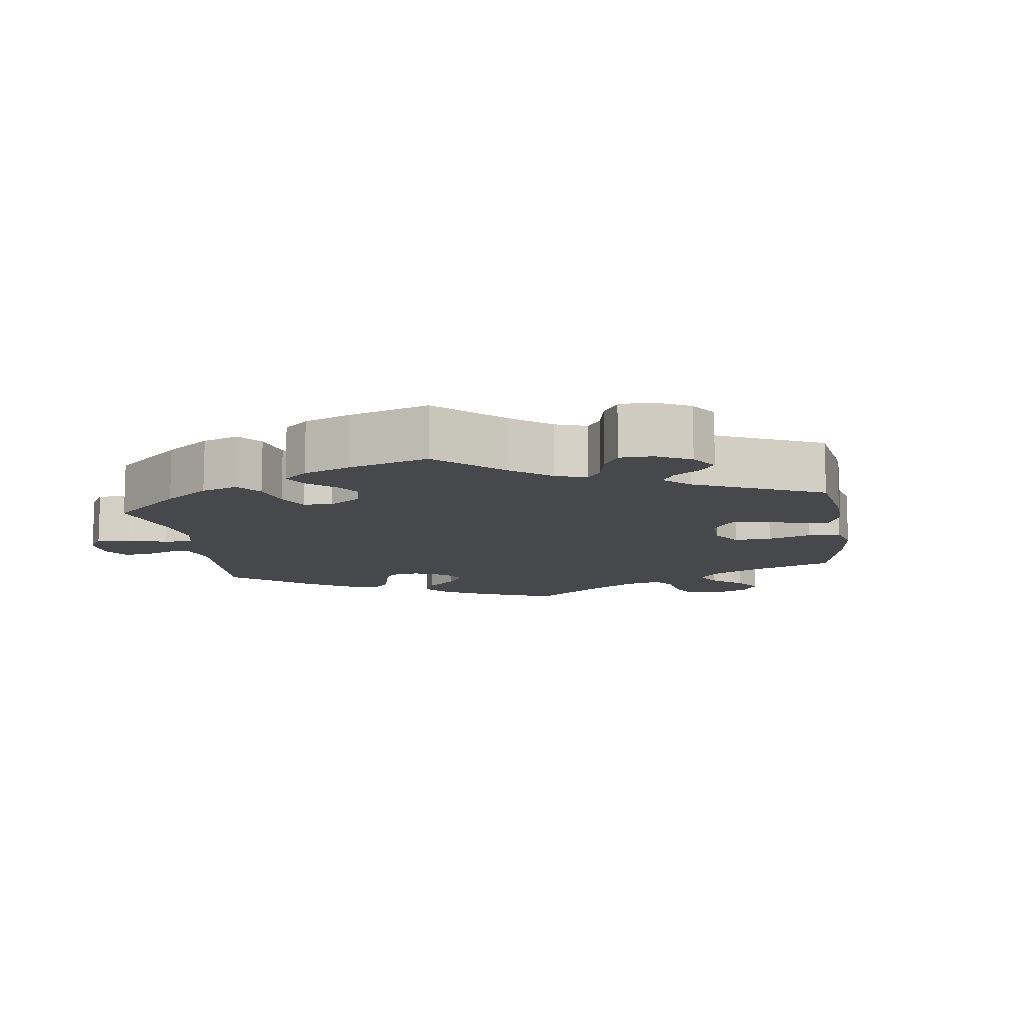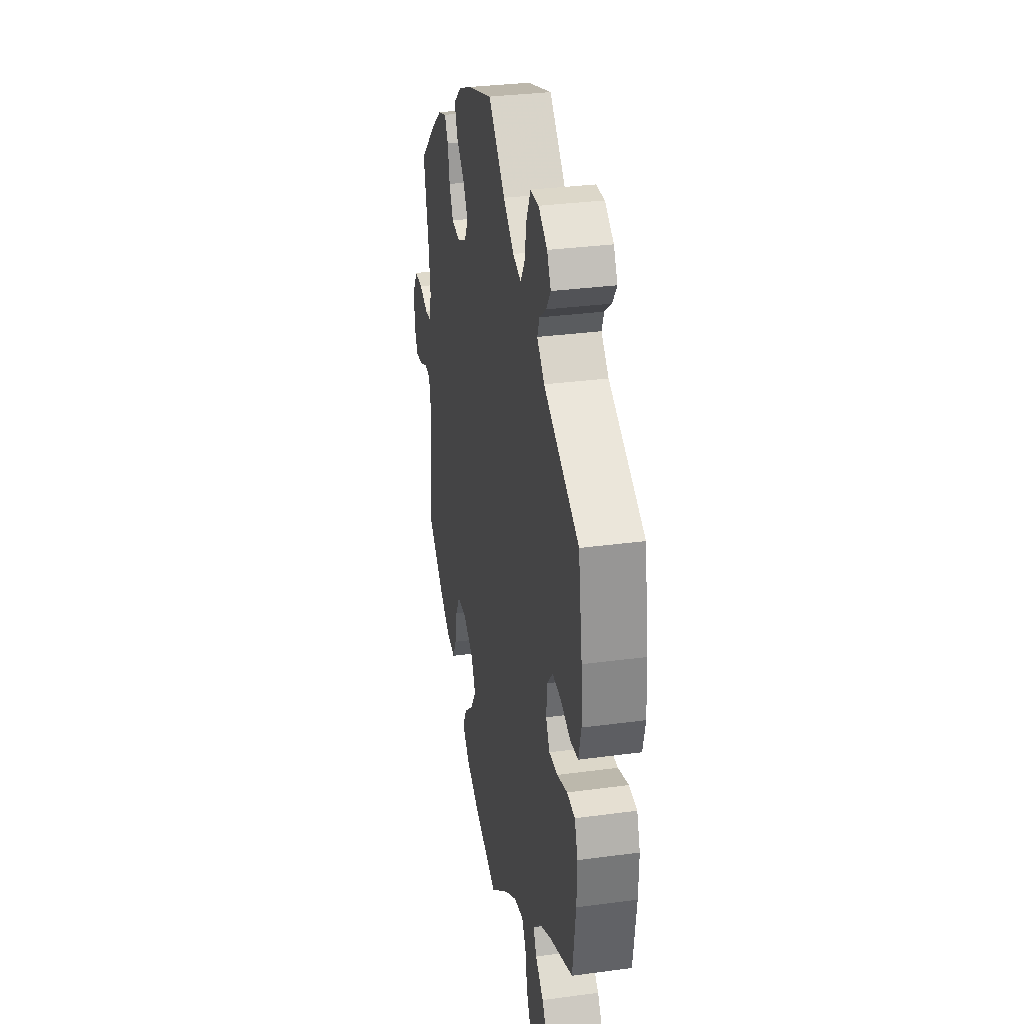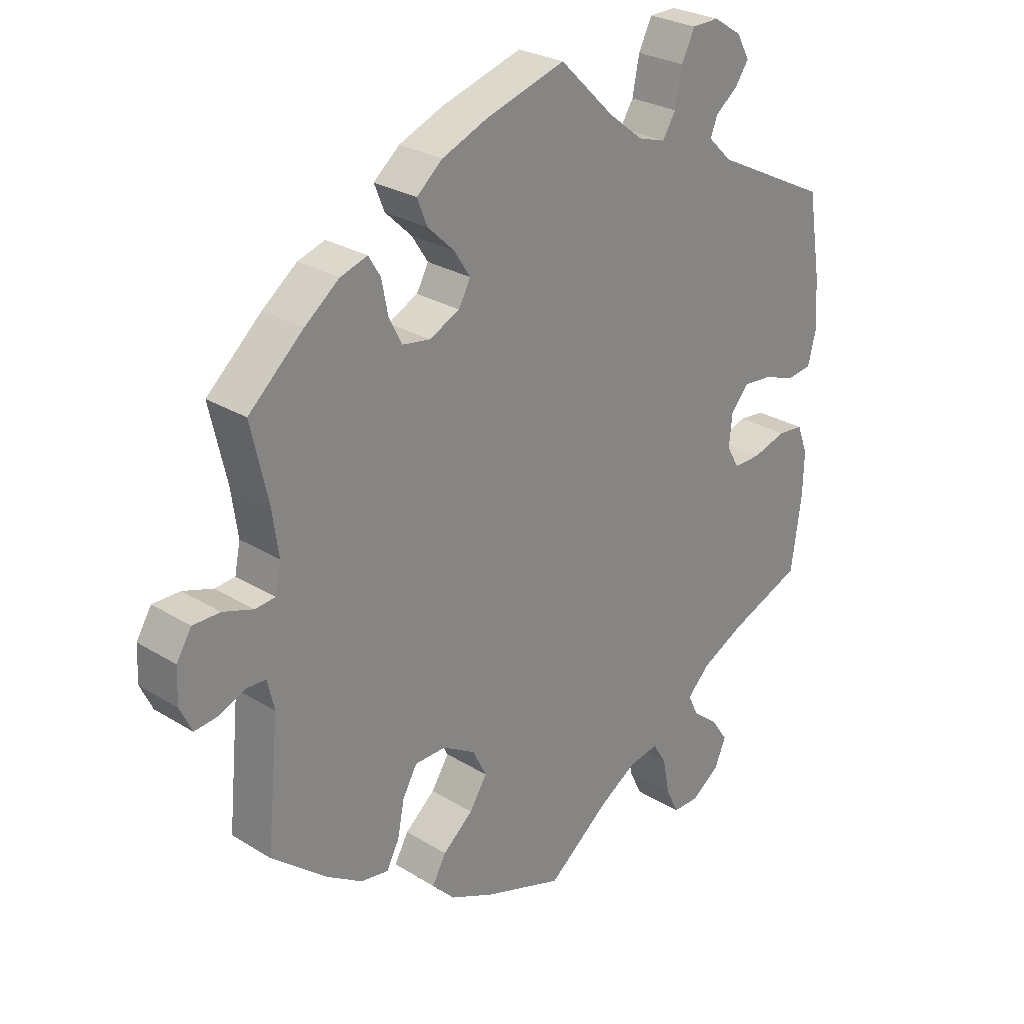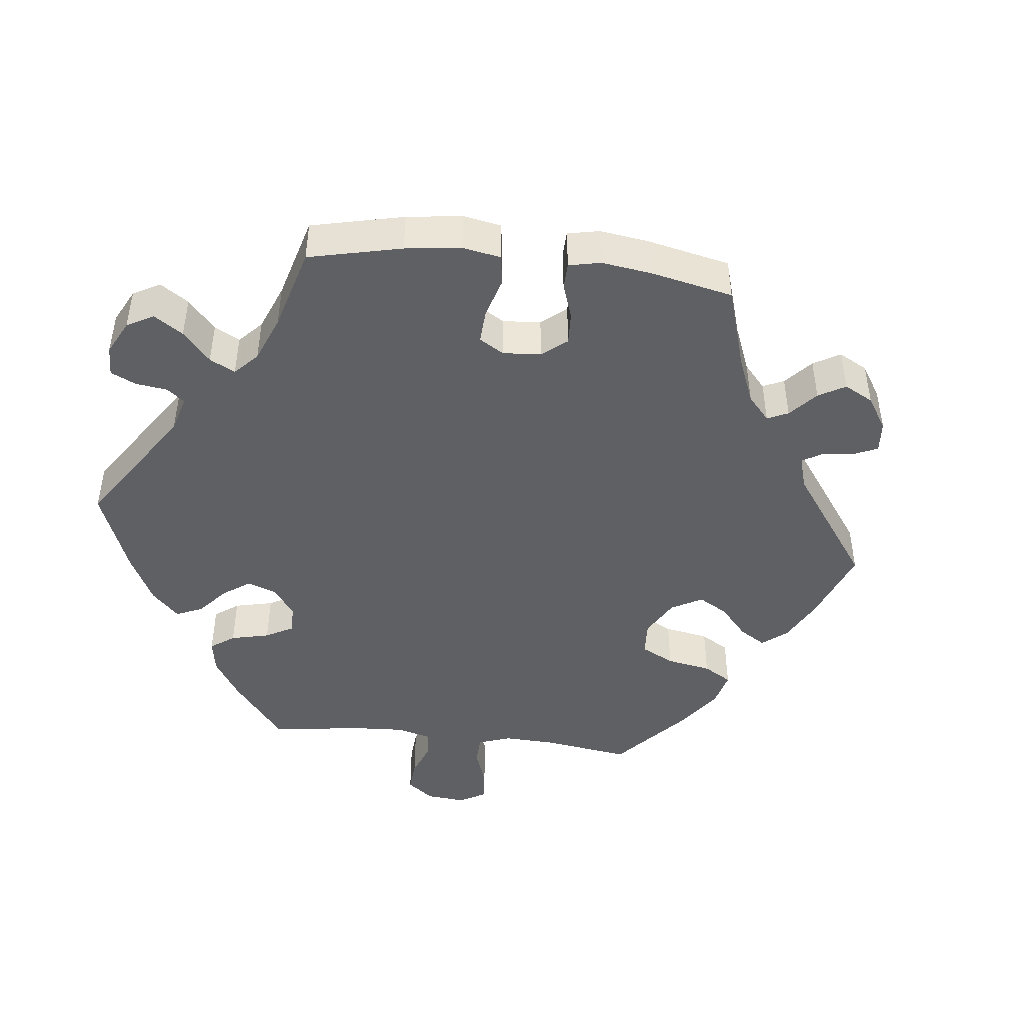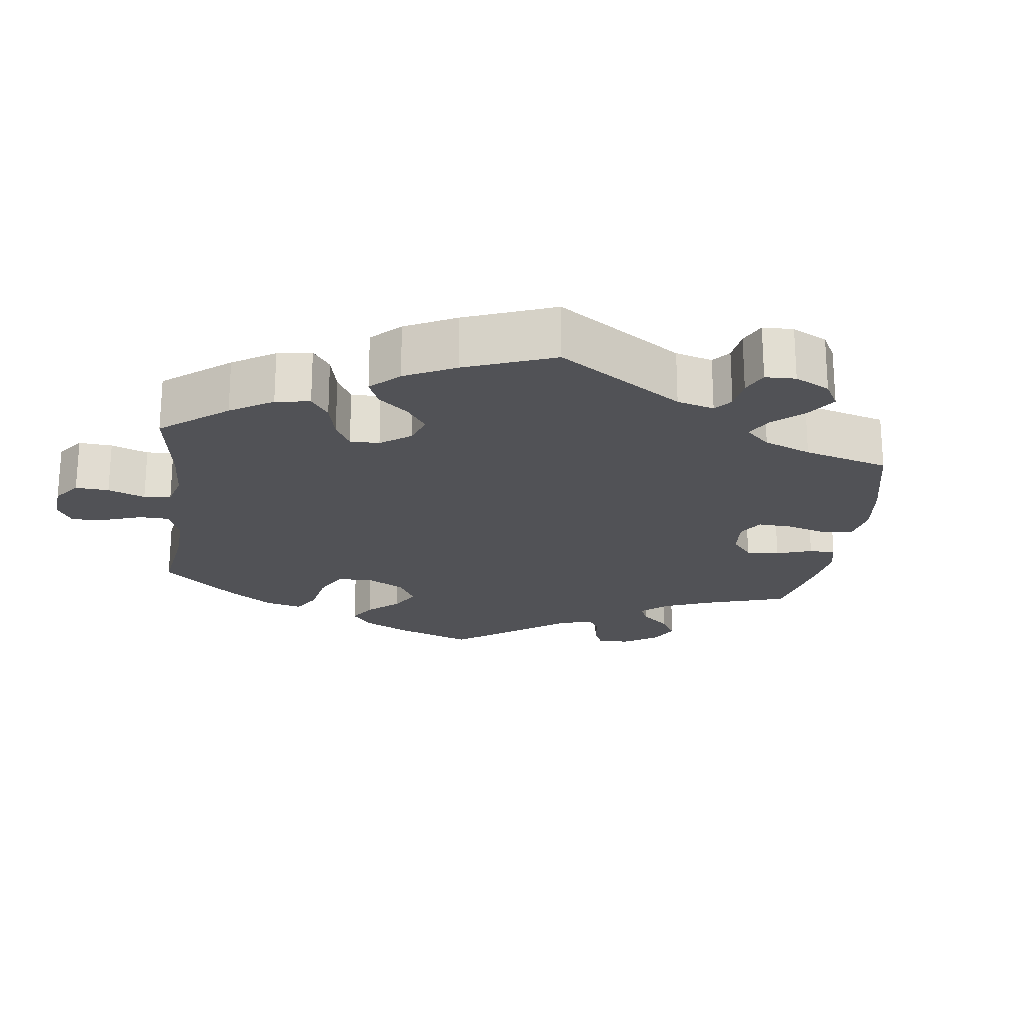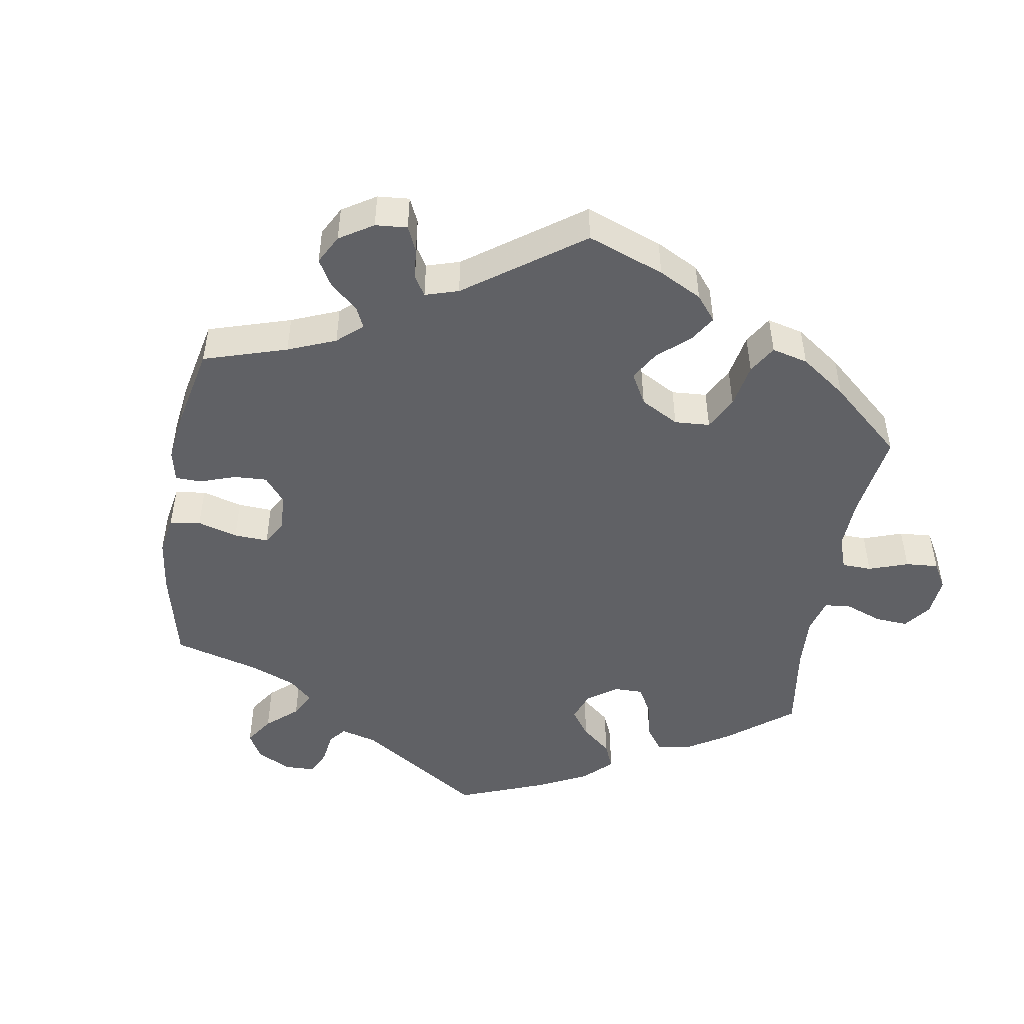
<metadata>
{"format":"obj","ext":"obj","renderer":"f3d","projection":"perspective","resolution":1024,"background":"white","views":[{"elev":-11.1,"azim":68.3,"up":"+Y"},{"elev":31.7,"azim":-100.8,"up":"+Z"},{"elev":27.0,"azim":133.7,"up":"+Z"},{"elev":-45.2,"azim":23.4,"up":"+Y"},{"elev":-21.3,"azim":-67.5,"up":"+Y"},{"elev":-48.4,"azim":110.7,"up":"+Y"}]}
</metadata>
<code>
v -0.516 0.07 -0.174
v -0.518 0.07 -0.105
v -0.501 0.07 -0.06
v -0.46 0.07 -0.056
v -0.407 0.07 -0.072
v -0.363 0.07 -0.073
v -0.343 0.07 -0.038
v -0.348 0.07 0.013
v -0.376 0.07 0.046
v -0.422 0.07 0.042
v -0.473 0.07 0.024
v -0.513 0.07 0.029
v -0.526 0.07 0.081
v -0.521 0.07 0.159
v -0.5 0.07 0.289
v -0.317 0.07 0.38
v -0.279 0.07 0.417
v -0.29 0.07 0.446
v -0.325 0.07 0.473
v -0.347 0.07 0.505
v -0.327 0.07 0.542
v -0.282 0.07 0.571
v -0.239 0.07 0.57
v -0.218 0.07 0.527
v -0.207 0.07 0.471
v -0.186 0.07 0.437
v -0.143 0.07 0.45
v -0.088 0.07 0.493
v -0.001 0.07 0.578
v 0.126 0.07 0.539
v 0.198 0.07 0.509
v 0.239 0.07 0.474
v 0.223 0.07 0.434
v 0.181 0.07 0.394
v 0.155 0.07 0.354
v 0.174 0.07 0.319
v 0.222 0.07 0.296
v 0.266 0.07 0.303
v 0.287 0.07 0.344
v 0.297 0.07 0.395
v 0.316 0.07 0.426
v 0.359 0.07 0.412
v 0.414 0.07 0.369
v 0.501 0.07 0.29
v 0.474 0.07 0.172
v 0.464 0.07 0.101
v 0.473 0.07 0.056
v 0.505 0.07 0.053
v 0.553 0.07 0.069
v 0.596 0.07 0.069
v 0.62 0.07 0.03
v 0.622 0.07 -0.025
v 0.603 0.07 -0.065
v 0.565 0.07 -0.061
v 0.525 0.07 -0.043
v 0.493 0.07 -0.044
v 0.482 0.07 -0.091
v 0.501 0.07 -0.288
v 0.413 0.07 -0.36
v 0.356 0.07 -0.396
v 0.312 0.07 -0.403
v 0.292 0.07 -0.365
v 0.281 0.07 -0.309
v 0.258 0.07 -0.268
v 0.208 0.07 -0.267
v 0.156 0.07 -0.298
v 0.134 0.07 -0.342
v 0.162 0.07 -0.386
v 0.21 0.07 -0.427
v 0.232 0.07 -0.467
v 0.196 0.07 -0.504
v 0.125 0.07 -0.536
v 0 0.07 -0.578
v -0.097 0.07 -0.501
v -0.157 0.07 -0.463
v -0.205 0.07 -0.454
v -0.227 0.07 -0.489
v -0.238 0.07 -0.546
v -0.258 0.07 -0.587
v -0.3 0.07 -0.587
v -0.345 0.07 -0.555
v -0.363 0.07 -0.512
v -0.337 0.07 -0.474
v -0.295 0.07 -0.44
v -0.279 0.07 -0.406
v -0.315 0.07 -0.37
v -0.382 0.07 -0.336
v -0.5 0.07 -0.289
v -0.516 0 -0.174
v -0.518 0 -0.105
v -0.501 0 -0.06
v -0.46 0 -0.056
v -0.407 0 -0.072
v -0.363 0 -0.073
v -0.343 0 -0.038
v -0.348 0 0.013
v -0.376 0 0.046
v -0.422 0 0.042
v -0.473 0 0.024
v -0.513 0 0.029
v -0.526 0 0.081
v -0.521 0 0.159
v -0.5 0 0.289
v -0.317 0 0.38
v -0.279 0 0.417
v -0.29 0 0.446
v -0.325 0 0.473
v -0.347 0 0.505
v -0.327 0 0.542
v -0.282 0 0.571
v -0.239 0 0.57
v -0.218 0 0.527
v -0.207 0 0.471
v -0.186 0 0.437
v -0.143 0 0.45
v -0.088 0 0.493
v -0.001 0 0.578
v 0.126 0 0.539
v 0.198 0 0.509
v 0.239 0 0.474
v 0.223 0 0.434
v 0.181 0 0.394
v 0.155 0 0.354
v 0.174 0 0.319
v 0.222 0 0.296
v 0.266 0 0.303
v 0.287 0 0.344
v 0.297 0 0.395
v 0.316 0 0.426
v 0.359 0 0.412
v 0.414 0 0.369
v 0.501 0 0.29
v 0.474 0 0.172
v 0.464 0 0.101
v 0.473 0 0.056
v 0.505 0 0.053
v 0.553 0 0.069
v 0.596 0 0.069
v 0.62 0 0.03
v 0.622 0 -0.025
v 0.603 0 -0.065
v 0.565 0 -0.061
v 0.525 0 -0.043
v 0.493 0 -0.044
v 0.482 0 -0.091
v 0.501 0 -0.288
v 0.413 0 -0.36
v 0.356 0 -0.396
v 0.312 0 -0.403
v 0.292 0 -0.365
v 0.281 0 -0.309
v 0.258 0 -0.268
v 0.208 0 -0.267
v 0.156 0 -0.298
v 0.134 0 -0.342
v 0.162 0 -0.386
v 0.21 0 -0.427
v 0.232 0 -0.467
v 0.196 0 -0.504
v 0.125 0 -0.536
v 0 0 -0.578
v -0.097 0 -0.501
v -0.157 0 -0.463
v -0.205 0 -0.454
v -0.227 0 -0.489
v -0.238 0 -0.546
v -0.258 0 -0.587
v -0.3 0 -0.587
v -0.345 0 -0.555
v -0.363 0 -0.512
v -0.337 0 -0.474
v -0.295 0 -0.44
v -0.279 0 -0.406
v -0.315 0 -0.37
v -0.382 0 -0.336
v -0.5 0 -0.289
f 87 88 1 2
f 86 87 2 3
f 85 86 3 4
f 81 82 83 84
f 81 84 85
f 80 81 85
f 77 78 79 80
f 76 77 80 85
f 75 76 85 4
f 71 72 73 74
f 68 69 70 71
f 67 68 71 74
f 66 67 74 75
f 60 61 62 63
f 60 63 64
f 57 58 59 60
f 56 57 60 64
f 52 53 54 55
f 52 55 56
f 51 52 56
f 48 49 50 51
f 47 48 51 56
f 42 43 44 45
f 42 45 46
f 39 40 41 42
f 38 39 42 46
f 37 38 46 47
f 31 32 33 34
f 31 34 35
f 28 29 30 31
f 27 28 31 35
f 26 27 35 36
f 22 23 24 25
f 22 25 26
f 21 22 26
f 18 19 20 21
f 18 21 26
f 17 18 26 36
f 13 14 15 16
f 10 11 12 13
f 9 10 13 16
f 8 9 16 17
f 66 75 4 5
f 65 66 5 6
f 64 65 6 7
f 37 47 56 64
f 17 36 37 64
f 7 8 17 64
f 90 89 176 175
f 91 90 175 174
f 92 91 174 173
f 172 171 170 169
f 173 172 169
f 173 169 168
f 168 167 166 165
f 173 168 165 164
f 92 173 164 163
f 162 161 160 159
f 159 158 157 156
f 162 159 156 155
f 163 162 155 154
f 151 150 149 148
f 152 151 148
f 148 147 146 145
f 152 148 145 144
f 143 142 141 140
f 144 143 140
f 144 140 139
f 139 138 137 136
f 144 139 136 135
f 133 132 131 130
f 134 133 130
f 130 129 128 127
f 134 130 127 126
f 135 134 126 125
f 122 121 120 119
f 123 122 119
f 119 118 117 116
f 123 119 116 115
f 124 123 115 114
f 113 112 111 110
f 114 113 110
f 114 110 109
f 109 108 107 106
f 114 109 106
f 124 114 106 105
f 104 103 102 101
f 101 100 99 98
f 104 101 98 97
f 105 104 97 96
f 93 92 163 154
f 94 93 154 153
f 95 94 153 152
f 152 144 135 125
f 152 125 124 105
f 152 105 96 95
f 1 89 90 2
f 2 90 91 3
f 3 91 92 4
f 4 92 93 5
f 5 93 94 6
f 6 94 95 7
f 7 95 96 8
f 8 96 97 9
f 9 97 98 10
f 10 98 99 11
f 11 99 100 12
f 12 100 101 13
f 13 101 102 14
f 14 102 103 15
f 15 103 104 16
f 16 104 105 17
f 17 105 106 18
f 18 106 107 19
f 19 107 108 20
f 20 108 109 21
f 21 109 110 22
f 22 110 111 23
f 23 111 112 24
f 24 112 113 25
f 25 113 114 26
f 26 114 115 27
f 27 115 116 28
f 28 116 117 29
f 29 117 118 30
f 30 118 119 31
f 31 119 120 32
f 32 120 121 33
f 33 121 122 34
f 34 122 123 35
f 35 123 124 36
f 36 124 125 37
f 37 125 126 38
f 38 126 127 39
f 39 127 128 40
f 40 128 129 41
f 41 129 130 42
f 42 130 131 43
f 43 131 132 44
f 44 132 133 45
f 45 133 134 46
f 46 134 135 47
f 47 135 136 48
f 48 136 137 49
f 49 137 138 50
f 50 138 139 51
f 51 139 140 52
f 52 140 141 53
f 53 141 142 54
f 54 142 143 55
f 55 143 144 56
f 56 144 145 57
f 57 145 146 58
f 58 146 147 59
f 59 147 148 60
f 60 148 149 61
f 61 149 150 62
f 62 150 151 63
f 63 151 152 64
f 64 152 153 65
f 65 153 154 66
f 66 154 155 67
f 67 155 156 68
f 68 156 157 69
f 69 157 158 70
f 70 158 159 71
f 71 159 160 72
f 72 160 161 73
f 73 161 162 74
f 74 162 163 75
f 75 163 164 76
f 76 164 165 77
f 77 165 166 78
f 78 166 167 79
f 79 167 168 80
f 80 168 169 81
f 81 169 170 82
f 82 170 171 83
f 83 171 172 84
f 84 172 173 85
f 85 173 174 86
f 86 174 175 87
f 87 175 176 88
f 88 176 89 1

</code>
